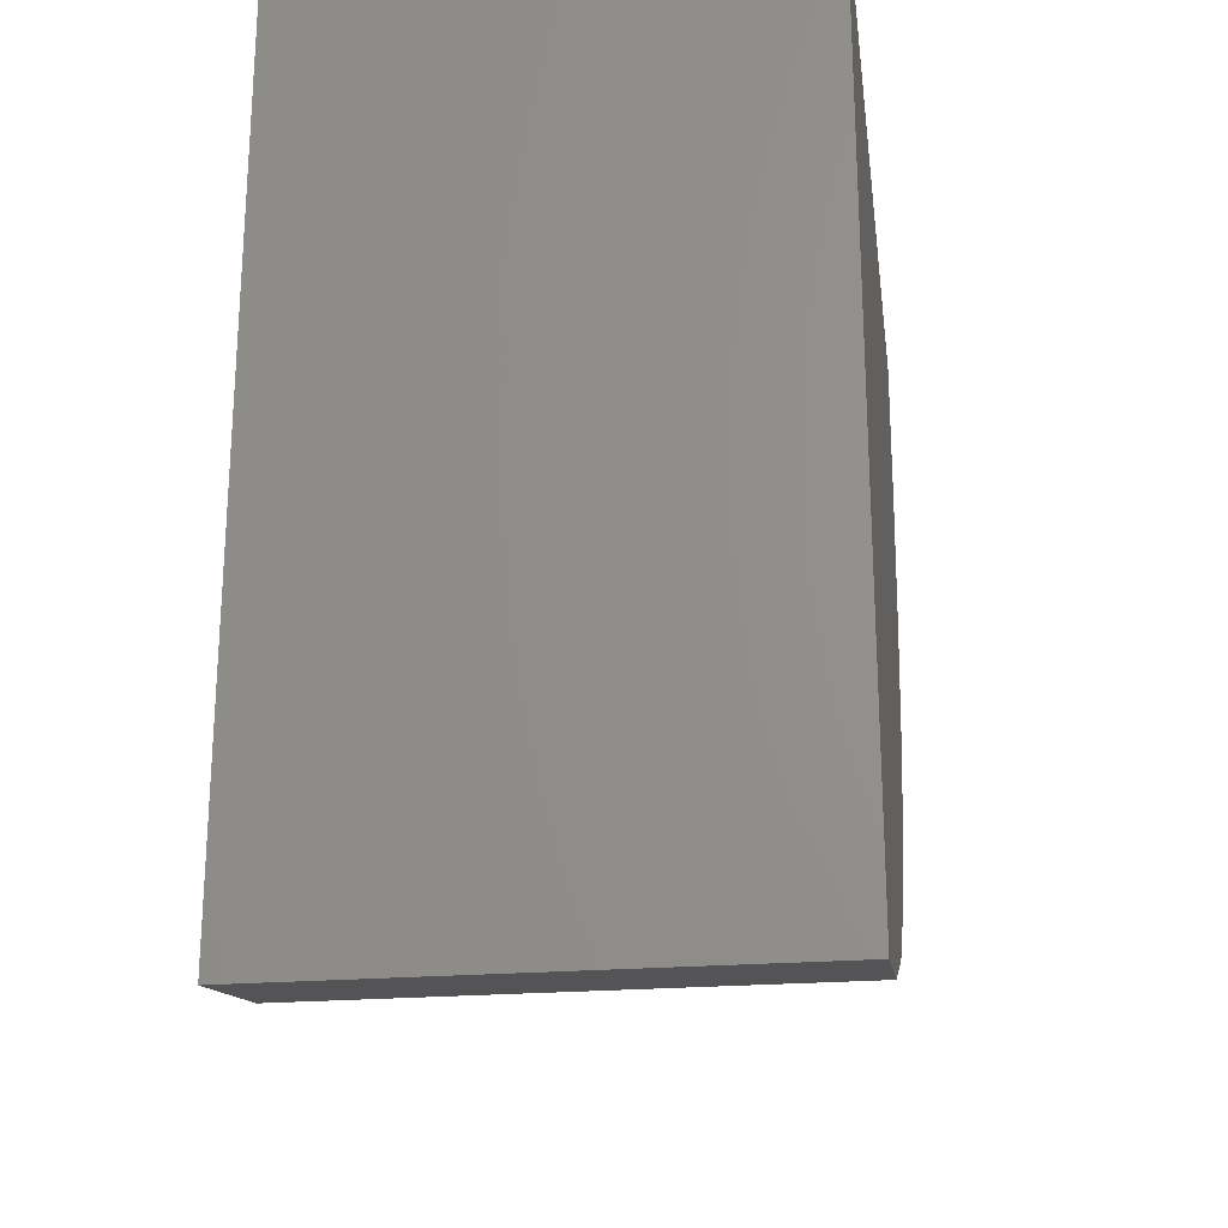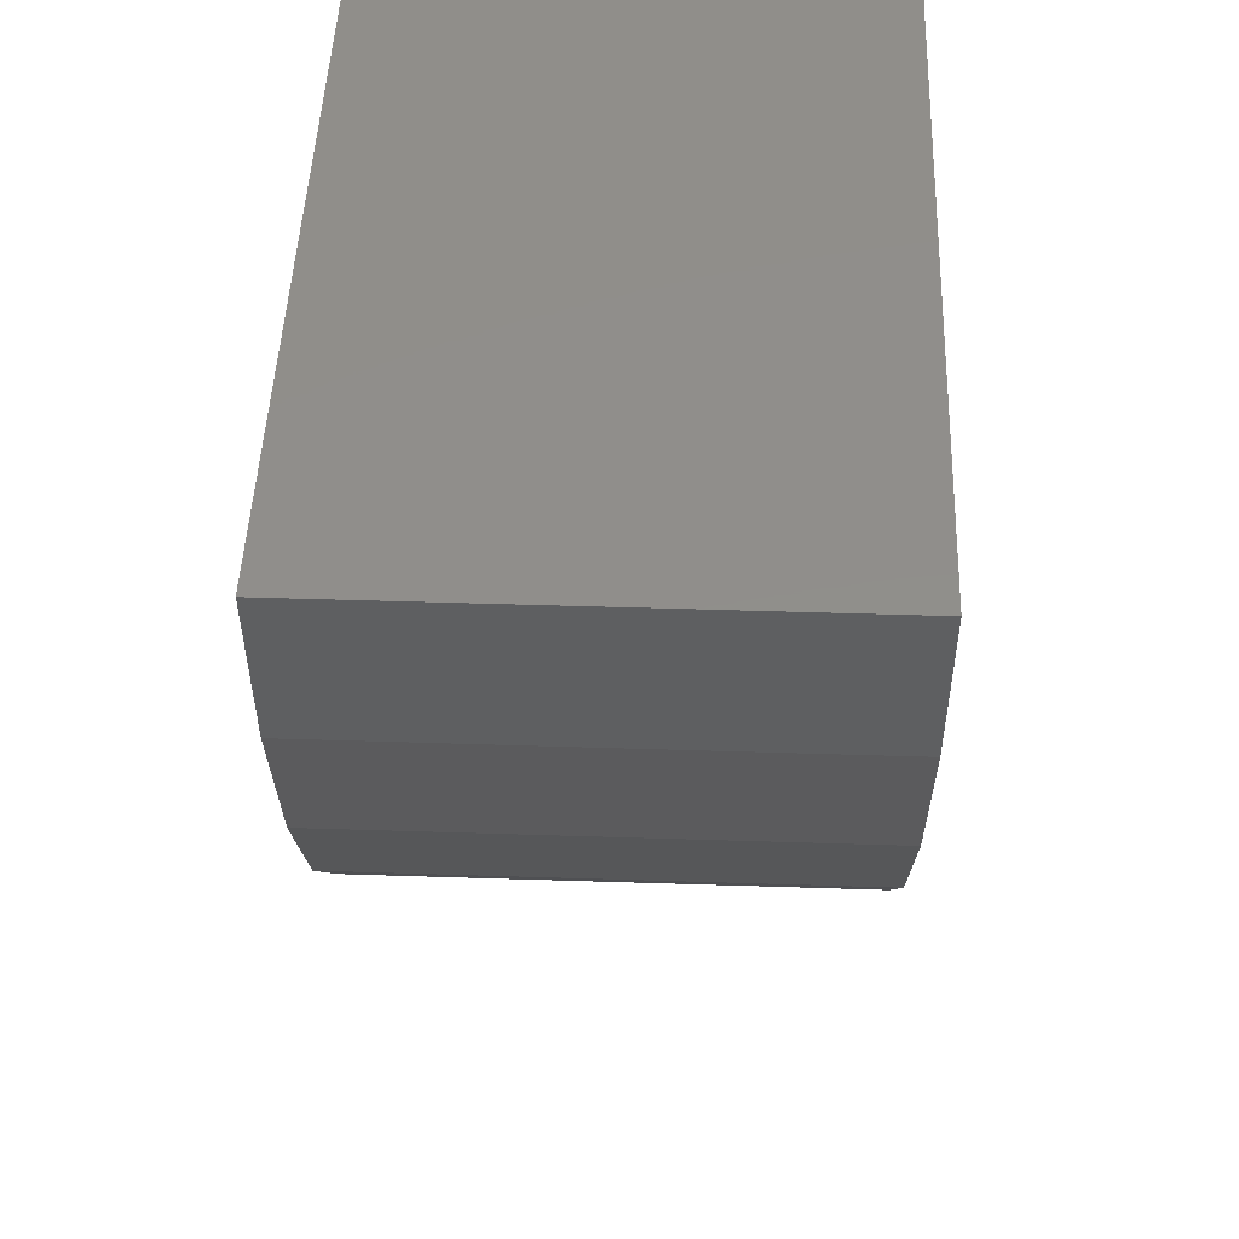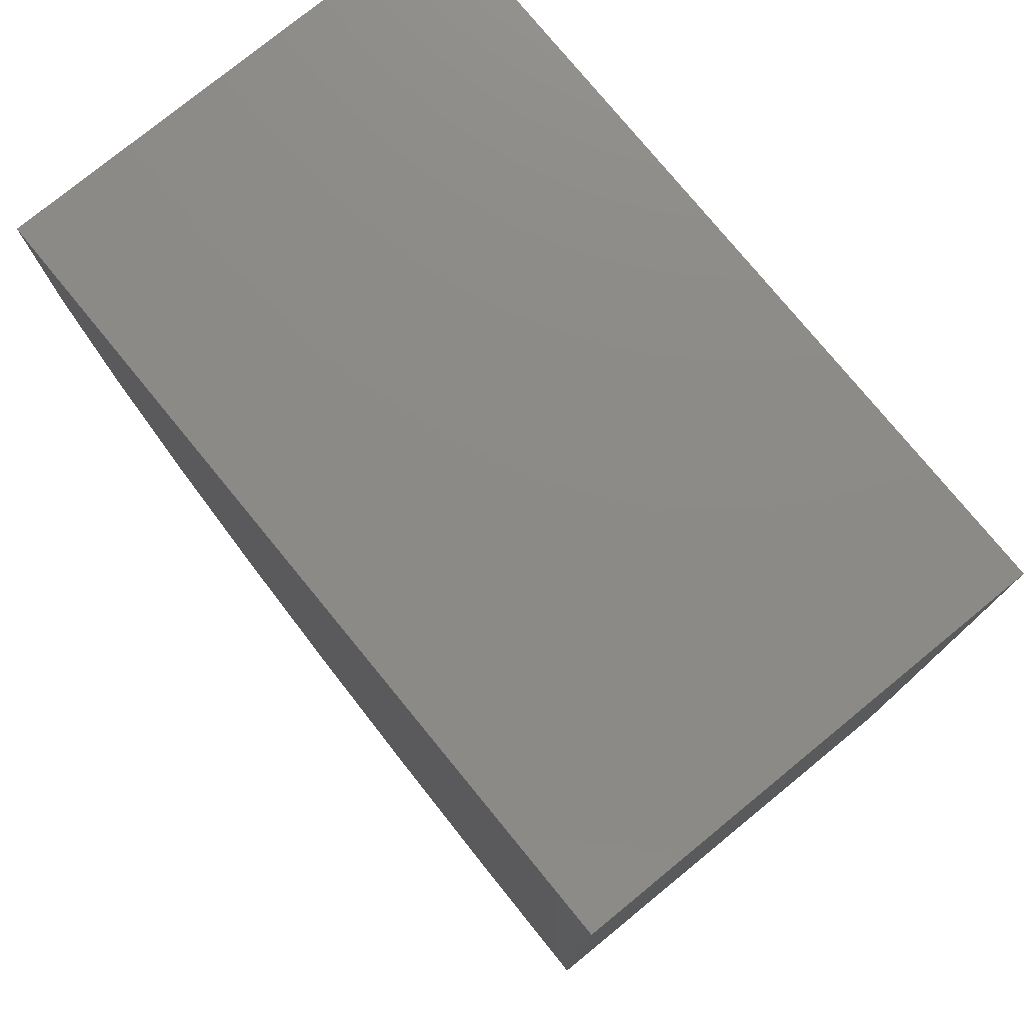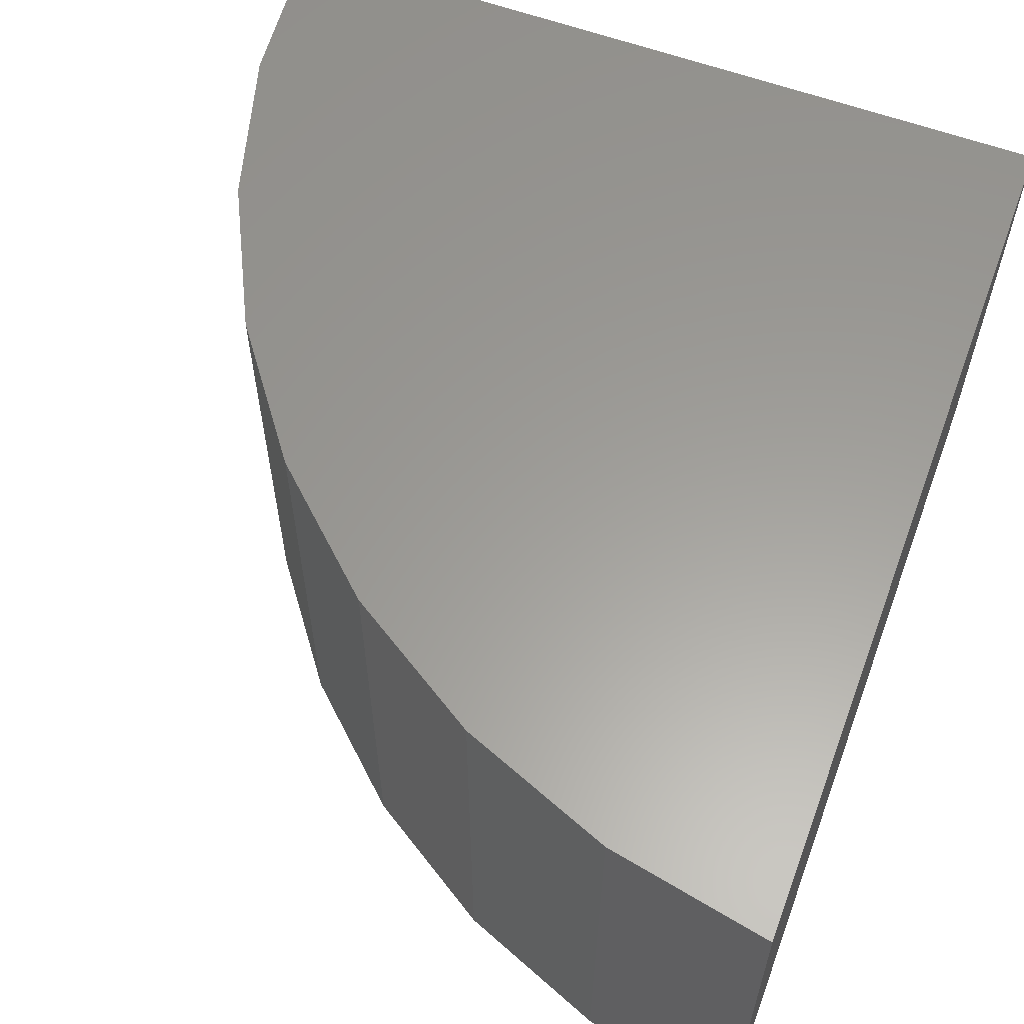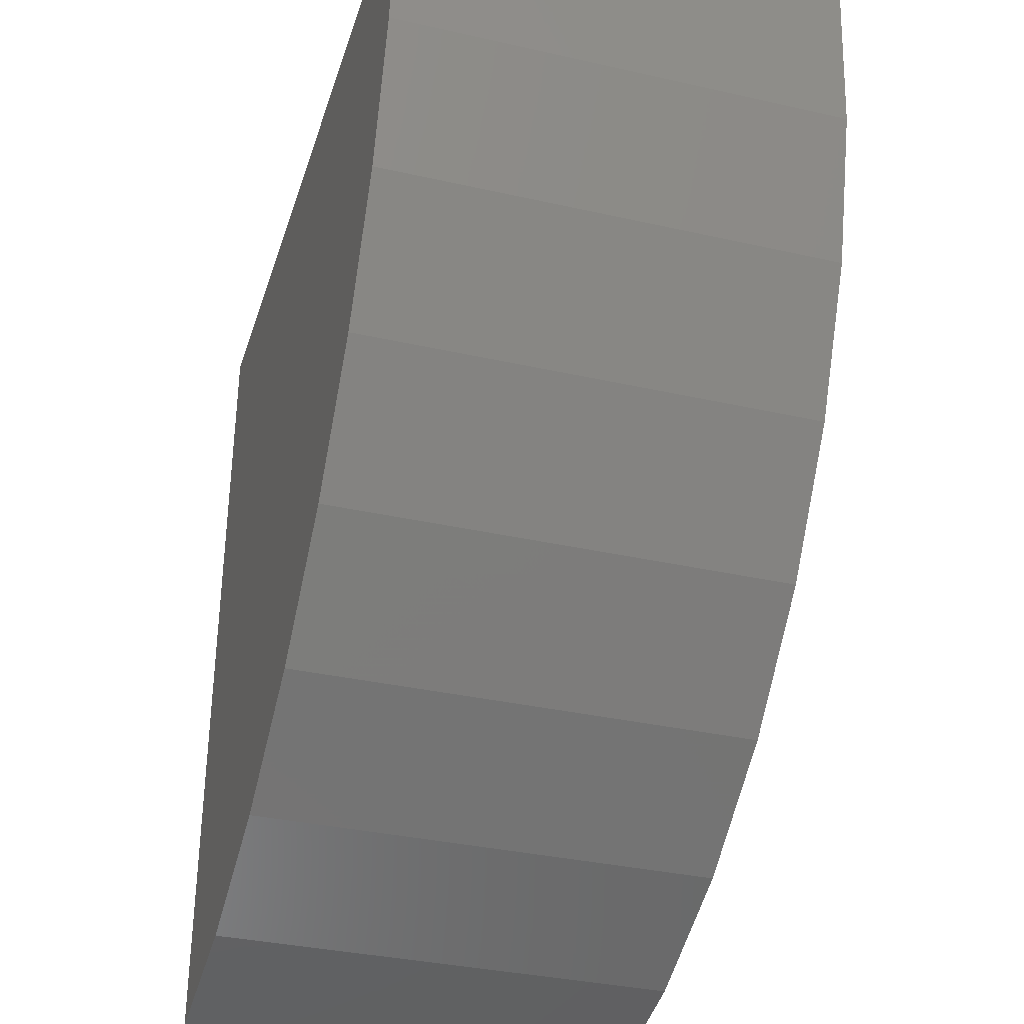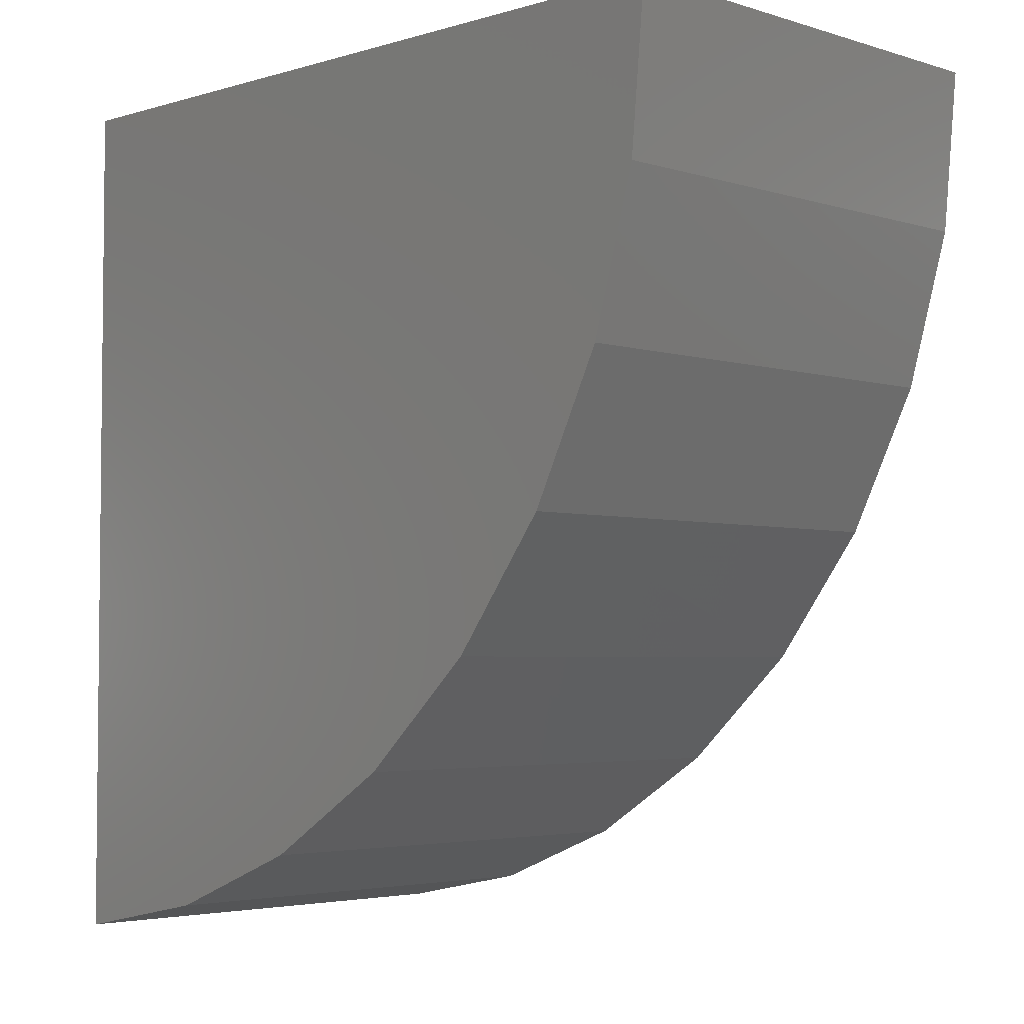
<metadata>
{"format":"stl","ext":"stl","renderer":"f3d","projection":"perspective","resolution":1024,"background":"white","views":[{"elev":-23.7,"azim":97.5,"up":"+Y"},{"elev":47.2,"azim":-87.9,"up":"+Y"},{"elev":77.1,"azim":50.7,"up":"+Y"},{"elev":60.3,"azim":20.4,"up":"+Z"},{"elev":-35.0,"azim":-106.8,"up":"+Y"},{"elev":-3.7,"azim":-135.5,"up":"+Y"}]}
</metadata>
<code>
# stl→obj: 20 verts, 36 faces
v 0.03783 1.388e-17 -0.02344
v 0.03788 -0.08547 -0.02344
v 0.02246 -0.0824 -0.02344
v 0.007851 -0.07657 -0.02344
v -0.005447 -0.06817 -0.02344
v -0.01699 -0.0575 -0.02344
v -0.0264 -0.0449 -0.02344
v -0.03336 -0.03079 -0.02344
v -0.03762 -0.01566 -0.02344
v -0.03906 1.589e-17 -0.02344
v 0.03783 -0.08546 0.02303
v 0.02241 -0.08238 0.02303
v 0.007818 -0.07655 0.02303
v -0.005472 -0.06815 0.02303
v -0.01701 -0.05748 0.02303
v -0.02641 -0.04488 0.02303
v -0.03336 -0.03078 0.02303
v -0.03762 -0.01565 0.02303
v -0.03906 1.879e-17 0.02303
v 0.03783 1.726e-17 0.02303
f 1 2 3
f 1 3 4
f 1 4 5
f 1 5 6
f 1 6 7
f 1 7 8
f 1 8 9
f 1 9 10
f 2 11 3
f 3 11 12
f 3 12 4
f 4 12 13
f 4 13 5
f 5 13 14
f 5 14 6
f 6 14 15
f 6 15 7
f 7 15 16
f 7 16 8
f 8 16 17
f 8 17 9
f 9 17 18
f 9 18 10
f 10 18 19
f 10 19 1
f 1 19 20
f 1 20 2
f 2 20 11
f 20 19 18
f 20 18 17
f 20 17 16
f 20 16 15
f 20 15 14
f 20 14 13
f 20 13 12
f 20 12 11

</code>
